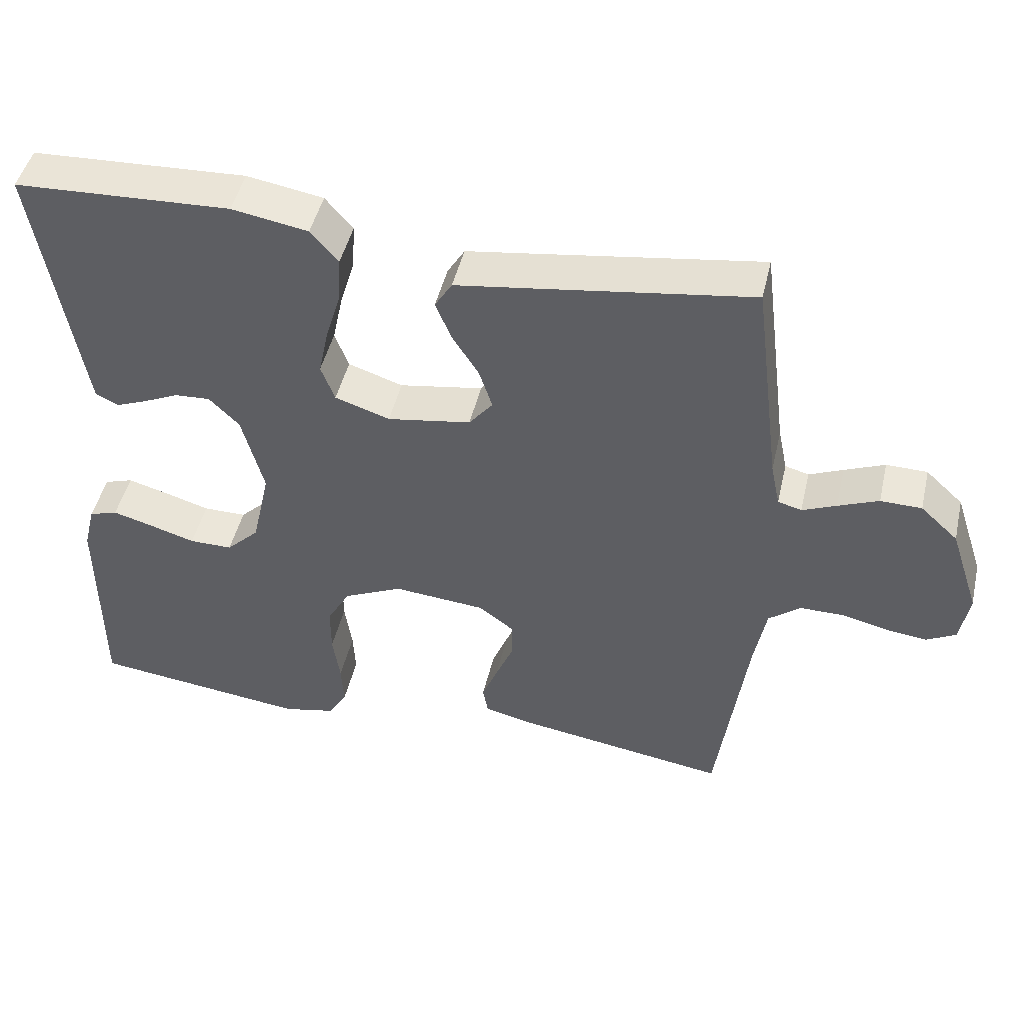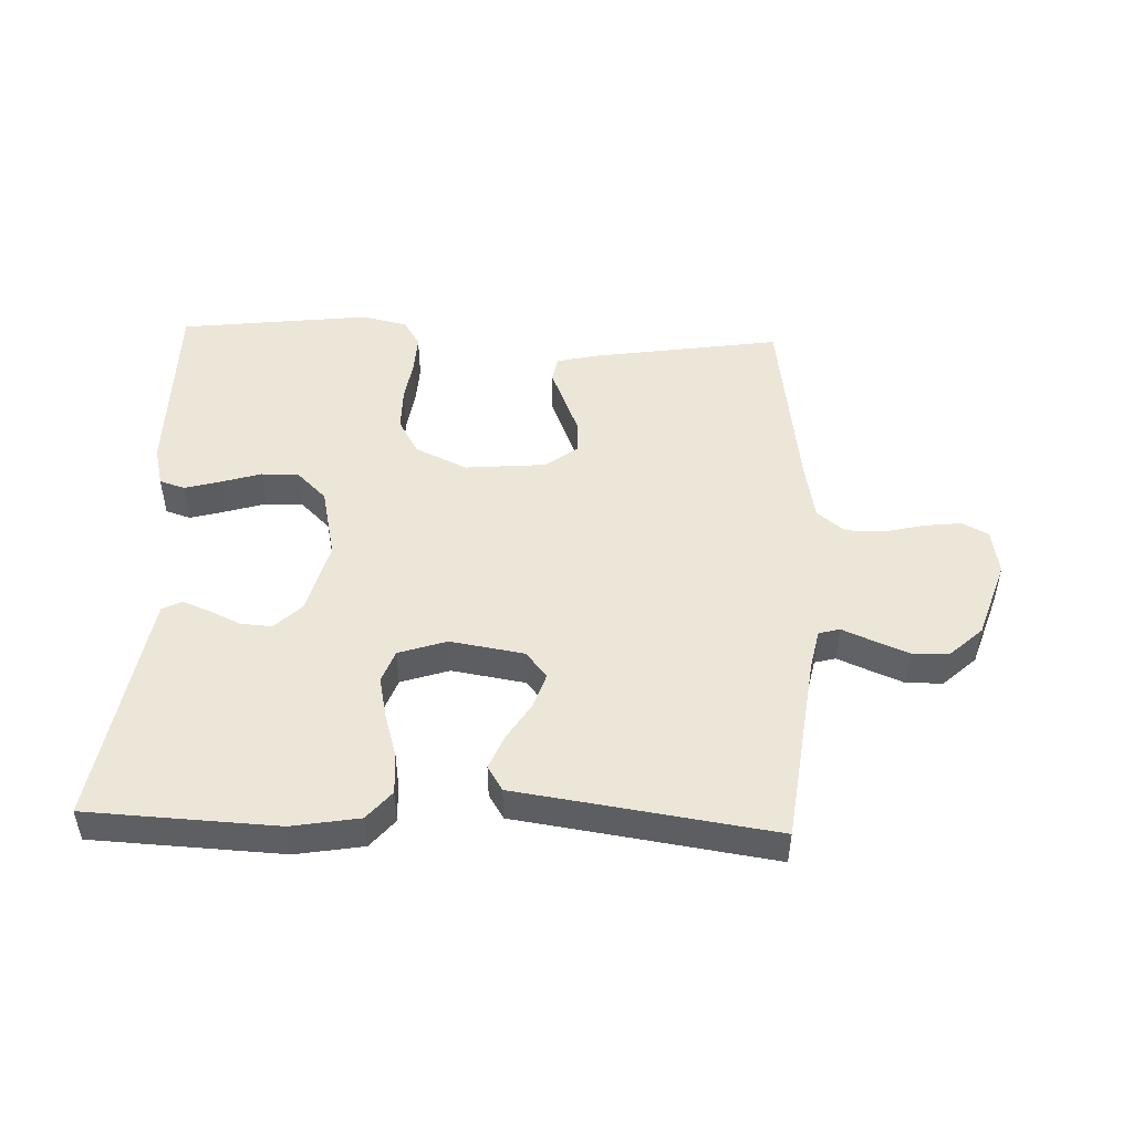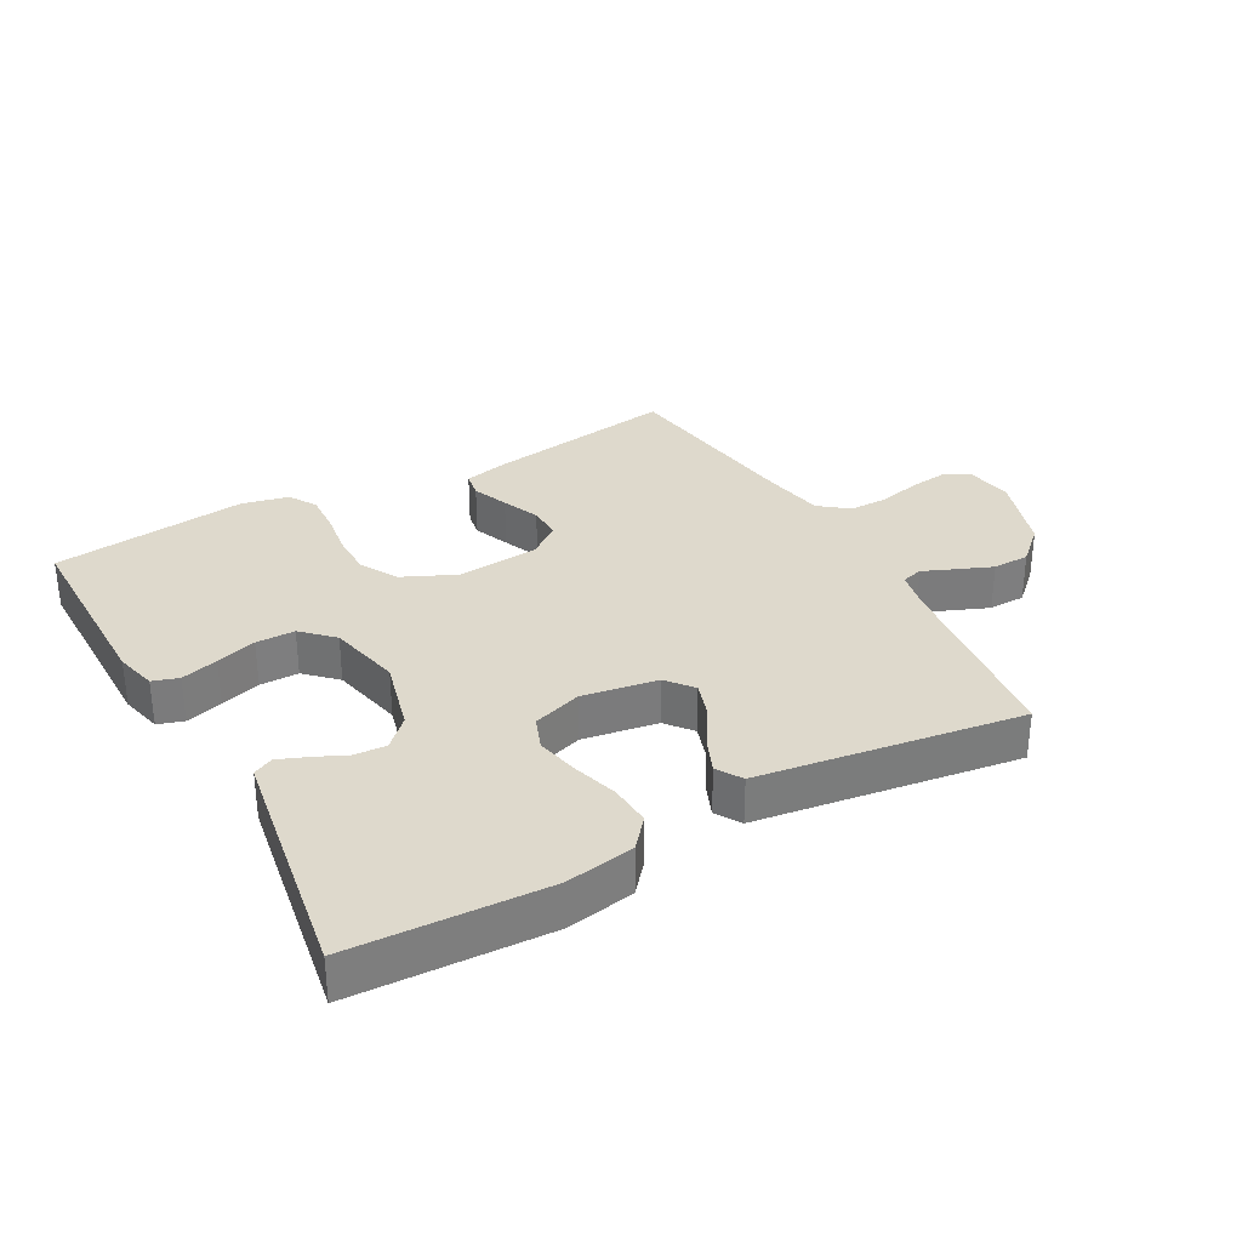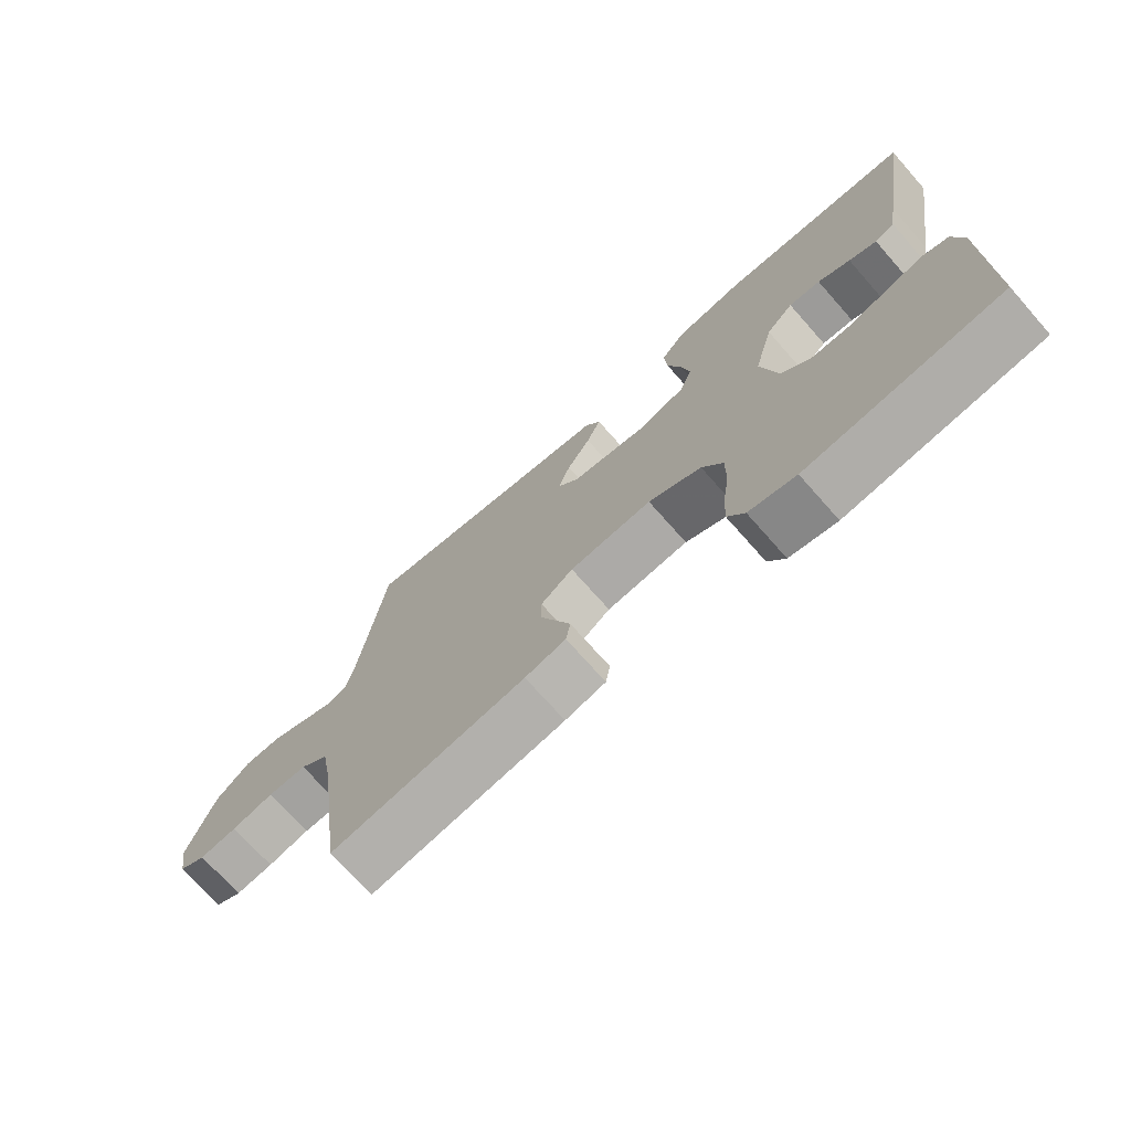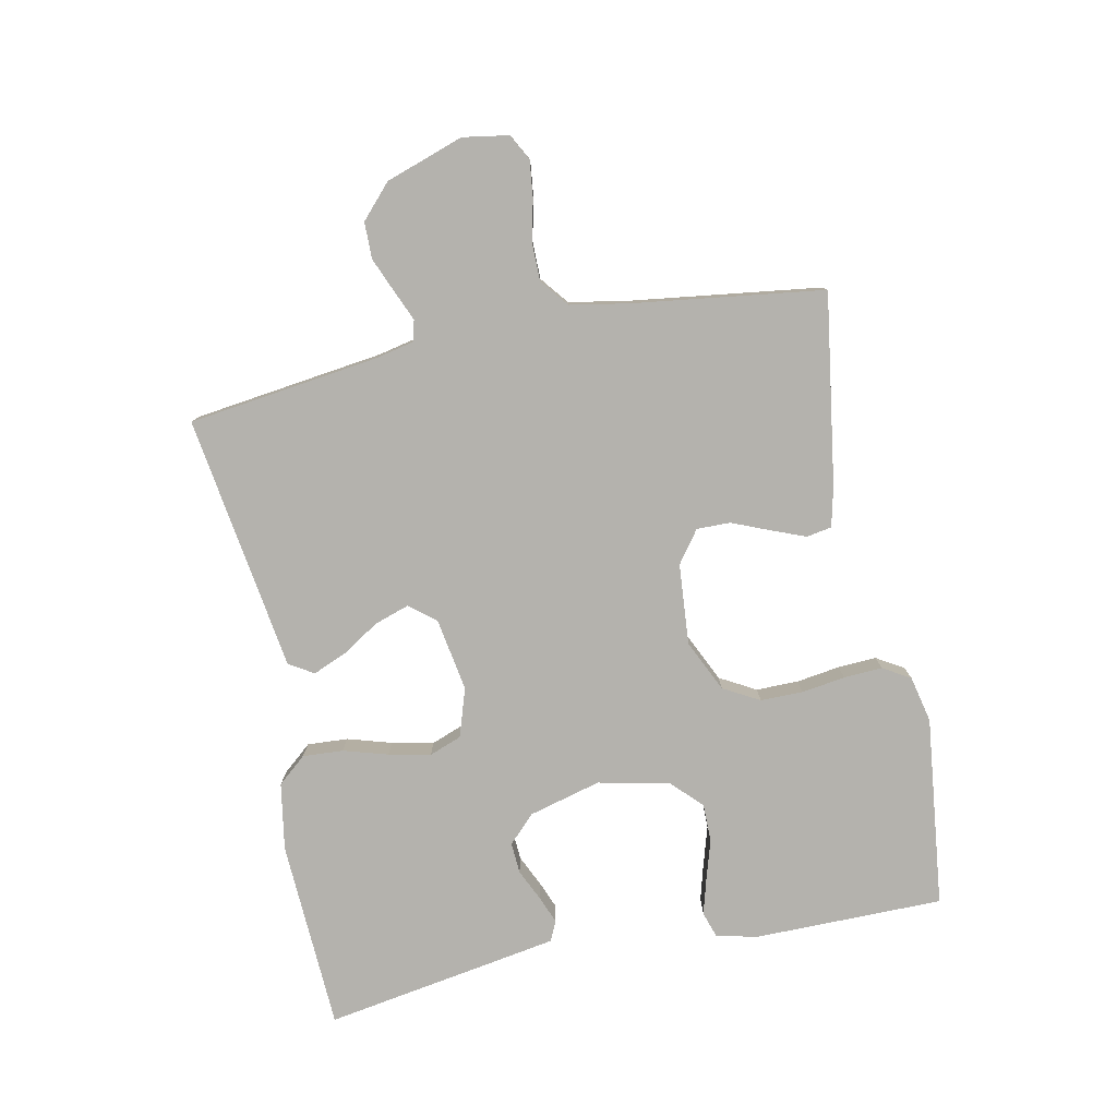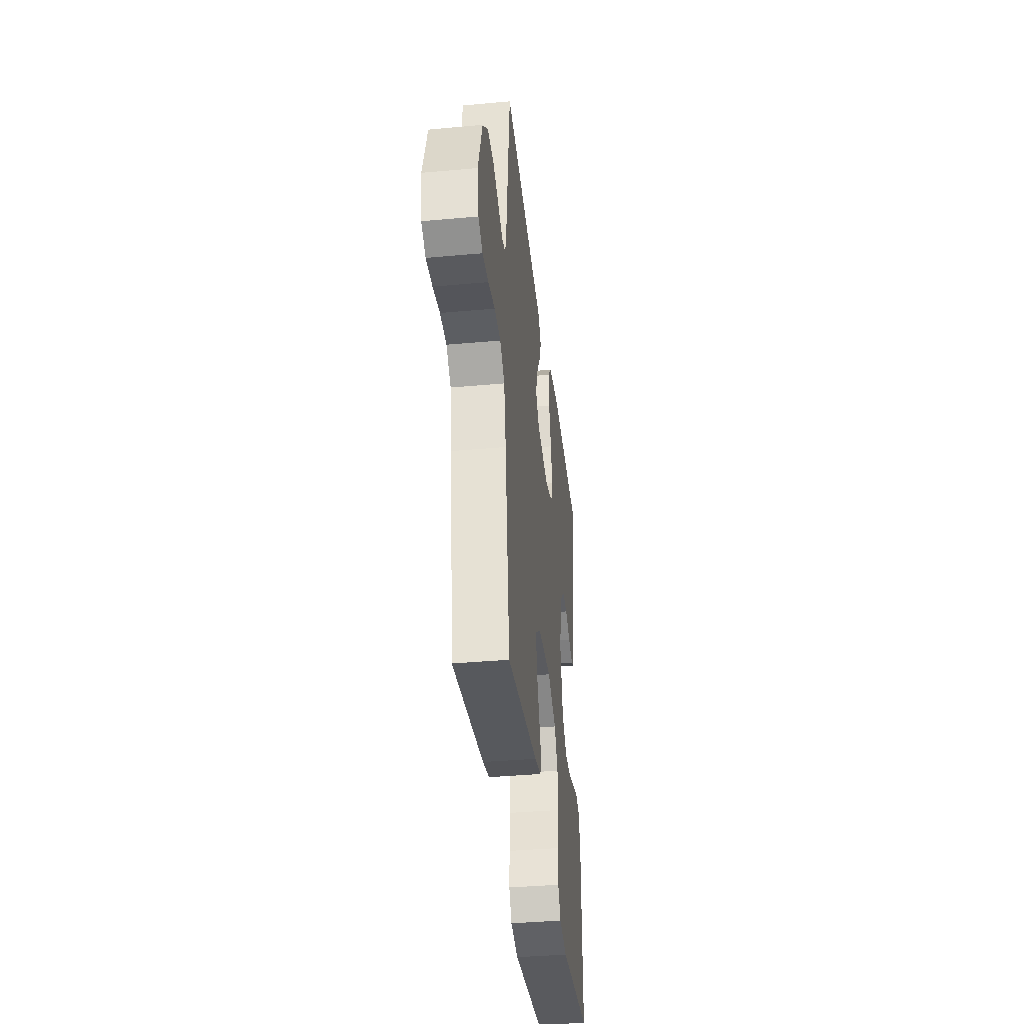
<metadata>
{"format":"obj","ext":"obj","renderer":"f3d","projection":"perspective","resolution":1024,"background":"white","views":[{"elev":46.9,"azim":13.0,"up":"+Z"},{"elev":48.7,"azim":2.2,"up":"+Y"},{"elev":32.0,"azim":-29.1,"up":"+Y"},{"elev":-72.4,"azim":-138.5,"up":"+Z"},{"elev":-79.6,"azim":101.7,"up":"+Y"},{"elev":-38.2,"azim":96.6,"up":"+Z"}]}
</metadata>
<code>
v -0.5 0.07 -0.5
v -0.5 0.07 -0.2
v -0.484 0.07 -0.136
v -0.444 0.07 -0.123
v -0.387 0.07 -0.139
v -0.325 0.07 -0.158
v -0.265 0.07 -0.158
v -0.219 0.07 -0.113
v -0.194 0.07 0
v -0.224 0.07 0.114
v -0.266 0.07 0.156
v -0.315 0.07 0.153
v -0.365 0.07 0.13
v -0.408 0.07 0.113
v -0.439 0.07 0.128
v -0.451 0.07 0.2
v -0.5 0.07 0.5
v -0.2 0.07 0.514
v -0.094 0.07 0.496
v -0.056 0.07 0.451
v -0.06 0.07 0.387
v -0.081 0.07 0.317
v -0.095 0.07 0.251
v -0.076 0.07 0.2
v 0 0.07 0.175
v 0.116 0.07 0.194
v 0.149 0.07 0.235
v 0.131 0.07 0.29
v 0.094 0.07 0.349
v 0.072 0.07 0.402
v 0.096 0.07 0.441
v 0.2 0.07 0.456
v 0.5 0.07 0.5
v 0.538 0.07 0.2
v 0.551 0.07 0.138
v 0.584 0.07 0.129
v 0.631 0.07 0.149
v 0.687 0.07 0.172
v 0.744 0.07 0.171
v 0.796 0.07 0.123
v 0.837 0.07 0
v 0.825 0.07 -0.072
v 0.784 0.07 -0.094
v 0.726 0.07 -0.087
v 0.662 0.07 -0.072
v 0.602 0.07 -0.072
v 0.558 0.07 -0.107
v 0.541 0.07 -0.2
v 0.5 0.07 -0.5
v 0.2 0.07 -0.454
v 0.137 0.07 -0.439
v 0.13 0.07 -0.399
v 0.152 0.07 -0.344
v 0.176 0.07 -0.286
v 0.177 0.07 -0.233
v 0.127 0.07 -0.196
v 0 0.07 -0.185
v -0.082 0.07 -0.223
v -0.114 0.07 -0.28
v -0.114 0.07 -0.347
v -0.104 0.07 -0.416
v -0.101 0.07 -0.477
v -0.127 0.07 -0.52
v -0.2 0.07 -0.536
v -0.5 0 -0.5
v -0.5 0 -0.2
v -0.484 0 -0.136
v -0.444 0 -0.123
v -0.387 0 -0.139
v -0.325 0 -0.158
v -0.265 0 -0.158
v -0.219 0 -0.113
v -0.194 0 0
v -0.224 0 0.114
v -0.266 0 0.156
v -0.315 0 0.153
v -0.365 0 0.13
v -0.408 0 0.113
v -0.439 0 0.128
v -0.451 0 0.2
v -0.5 0 0.5
v -0.2 0 0.514
v -0.094 0 0.496
v -0.056 0 0.451
v -0.06 0 0.387
v -0.081 0 0.317
v -0.095 0 0.251
v -0.076 0 0.2
v 0 0 0.175
v 0.116 0 0.194
v 0.149 0 0.235
v 0.131 0 0.29
v 0.094 0 0.349
v 0.072 0 0.402
v 0.096 0 0.441
v 0.2 0 0.456
v 0.5 0 0.5
v 0.538 0 0.2
v 0.551 0 0.138
v 0.584 0 0.129
v 0.631 0 0.149
v 0.687 0 0.172
v 0.744 0 0.171
v 0.796 0 0.123
v 0.837 0 0
v 0.825 0 -0.072
v 0.784 0 -0.094
v 0.726 0 -0.087
v 0.662 0 -0.072
v 0.602 0 -0.072
v 0.558 0 -0.107
v 0.541 0 -0.2
v 0.5 0 -0.5
v 0.2 0 -0.454
v 0.137 0 -0.439
v 0.13 0 -0.399
v 0.152 0 -0.344
v 0.176 0 -0.286
v 0.177 0 -0.233
v 0.127 0 -0.196
v 0 0 -0.185
v -0.082 0 -0.223
v -0.114 0 -0.28
v -0.114 0 -0.347
v -0.104 0 -0.416
v -0.101 0 -0.477
v -0.127 0 -0.52
v -0.2 0 -0.536
f 4 5 6
f 3 4 6
f 2 3 6
f 1 2 6
f 64 1 6
f 63 64 6
f 62 63 6
f 61 62 6
f 60 61 6
f 59 60 6 7
f 58 59 7 8
f 57 58 8 9
f 56 57 9 10
f 55 56 10 11
f 52 53 54
f 51 52 54
f 50 51 54
f 49 50 54
f 48 49 54
f 47 48 54 55
f 46 47 55 11
f 43 44 45
f 42 43 45
f 41 42 45
f 40 41 45
f 39 40 45
f 38 39 45
f 37 38 45
f 36 37 45
f 45 46 11
f 36 45 11
f 35 36 11
f 32 33 34
f 32 34 35
f 31 32 35
f 30 31 35
f 29 30 35
f 28 29 35
f 27 28 35
f 26 27 35
f 25 26 35
f 20 21 22
f 19 20 22
f 18 19 22
f 17 18 22
f 16 17 22
f 15 16 22
f 14 15 22
f 13 14 22
f 12 13 22
f 11 12 22 23
f 25 35 11
f 24 25 11
f 11 23 24
f 70 69 68
f 70 68 67
f 70 67 66
f 70 66 65
f 70 65 128
f 70 128 127
f 70 127 126
f 70 126 125
f 70 125 124
f 71 70 124 123
f 72 71 123 122
f 73 72 122 121
f 74 73 121 120
f 75 74 120 119
f 118 117 116
f 118 116 115
f 118 115 114
f 118 114 113
f 118 113 112
f 119 118 112 111
f 75 119 111 110
f 109 108 107
f 109 107 106
f 109 106 105
f 109 105 104
f 109 104 103
f 109 103 102
f 109 102 101
f 109 101 100
f 75 110 109
f 75 109 100
f 75 100 99
f 98 97 96
f 99 98 96
f 99 96 95
f 99 95 94
f 99 94 93
f 99 93 92
f 99 92 91
f 99 91 90
f 99 90 89
f 86 85 84
f 86 84 83
f 86 83 82
f 86 82 81
f 86 81 80
f 86 80 79
f 86 79 78
f 86 78 77
f 86 77 76
f 87 86 76 75
f 75 99 89
f 75 89 88
f 88 87 75
f 1 65 66 2
f 2 66 67 3
f 3 67 68 4
f 4 68 69 5
f 5 69 70 6
f 6 70 71 7
f 7 71 72 8
f 8 72 73 9
f 9 73 74 10
f 10 74 75 11
f 11 75 76 12
f 12 76 77 13
f 13 77 78 14
f 14 78 79 15
f 15 79 80 16
f 16 80 81 17
f 17 81 82 18
f 18 82 83 19
f 19 83 84 20
f 20 84 85 21
f 21 85 86 22
f 22 86 87 23
f 23 87 88 24
f 24 88 89 25
f 25 89 90 26
f 26 90 91 27
f 27 91 92 28
f 28 92 93 29
f 29 93 94 30
f 30 94 95 31
f 31 95 96 32
f 32 96 97 33
f 33 97 98 34
f 34 98 99 35
f 35 99 100 36
f 36 100 101 37
f 37 101 102 38
f 38 102 103 39
f 39 103 104 40
f 40 104 105 41
f 41 105 106 42
f 42 106 107 43
f 43 107 108 44
f 44 108 109 45
f 45 109 110 46
f 46 110 111 47
f 47 111 112 48
f 48 112 113 49
f 49 113 114 50
f 50 114 115 51
f 51 115 116 52
f 52 116 117 53
f 53 117 118 54
f 54 118 119 55
f 55 119 120 56
f 56 120 121 57
f 57 121 122 58
f 58 122 123 59
f 59 123 124 60
f 60 124 125 61
f 61 125 126 62
f 62 126 127 63
f 63 127 128 64
f 64 128 65 1

</code>
